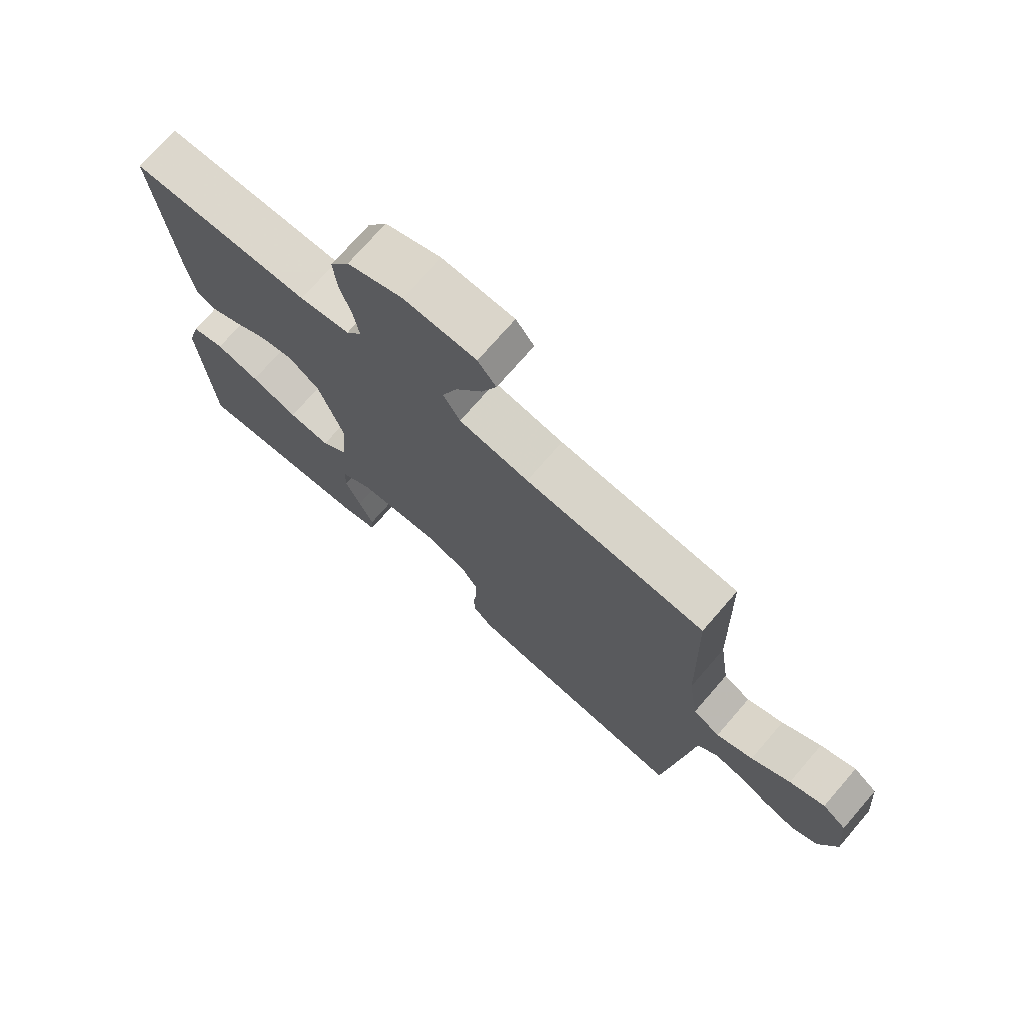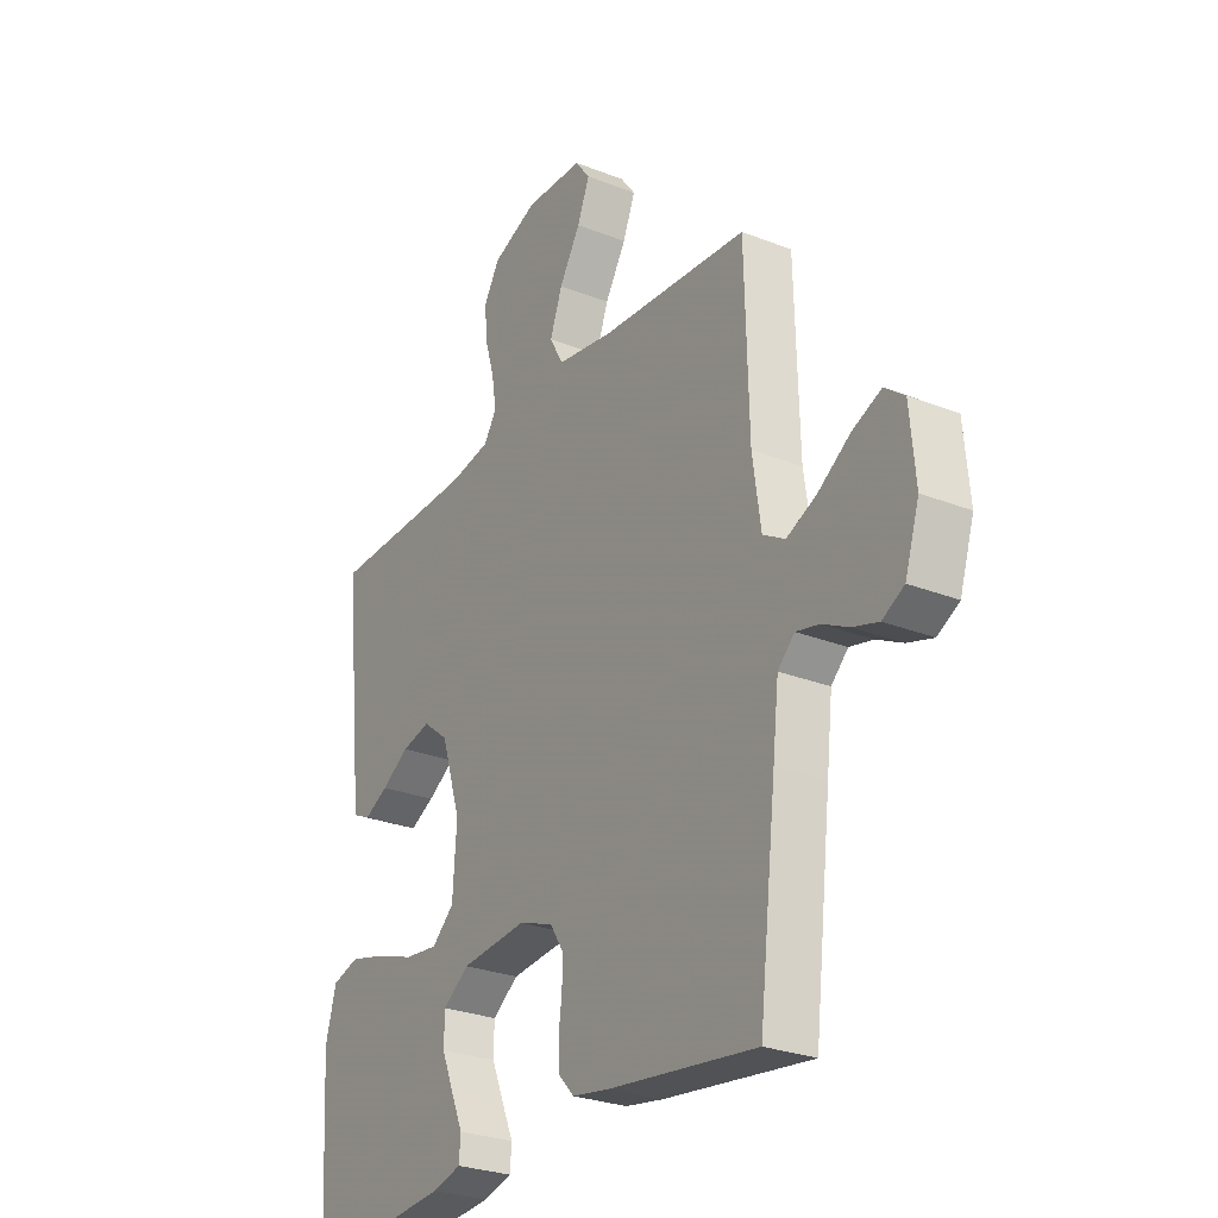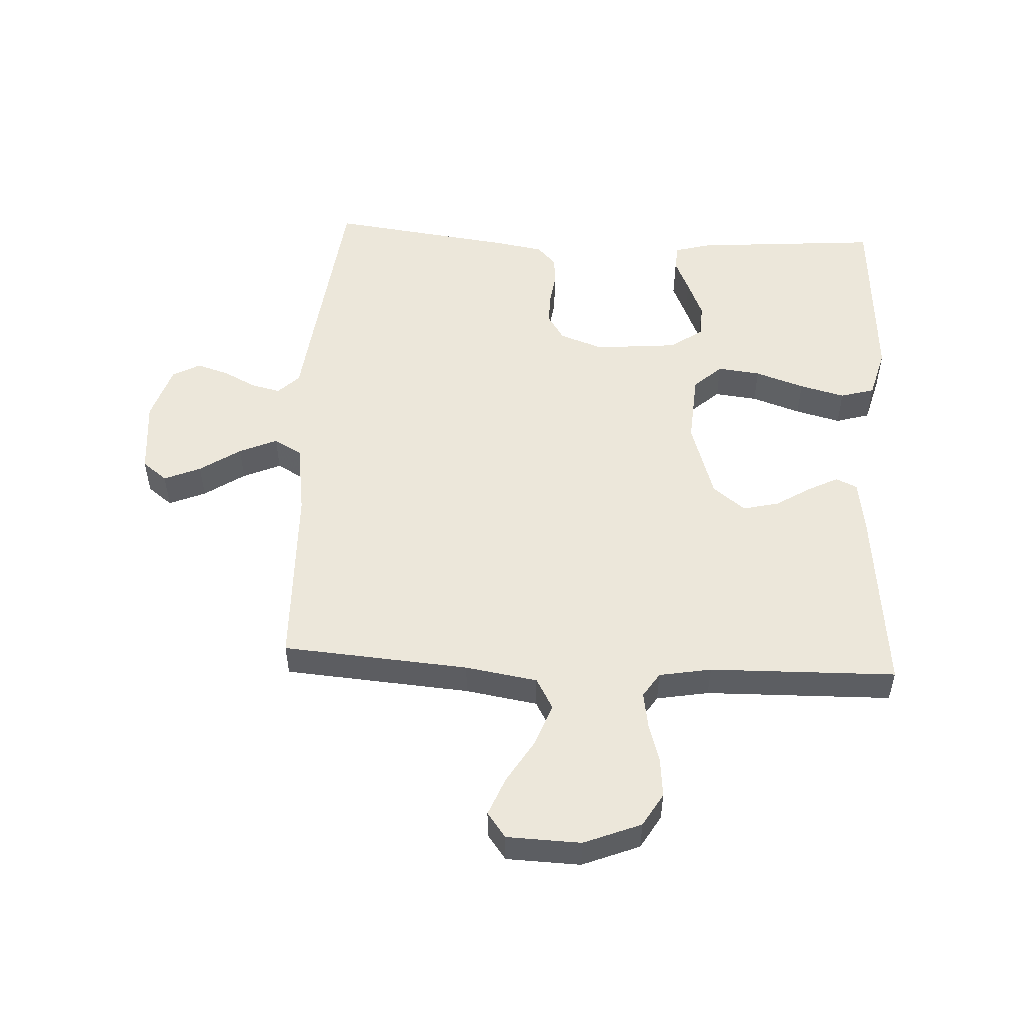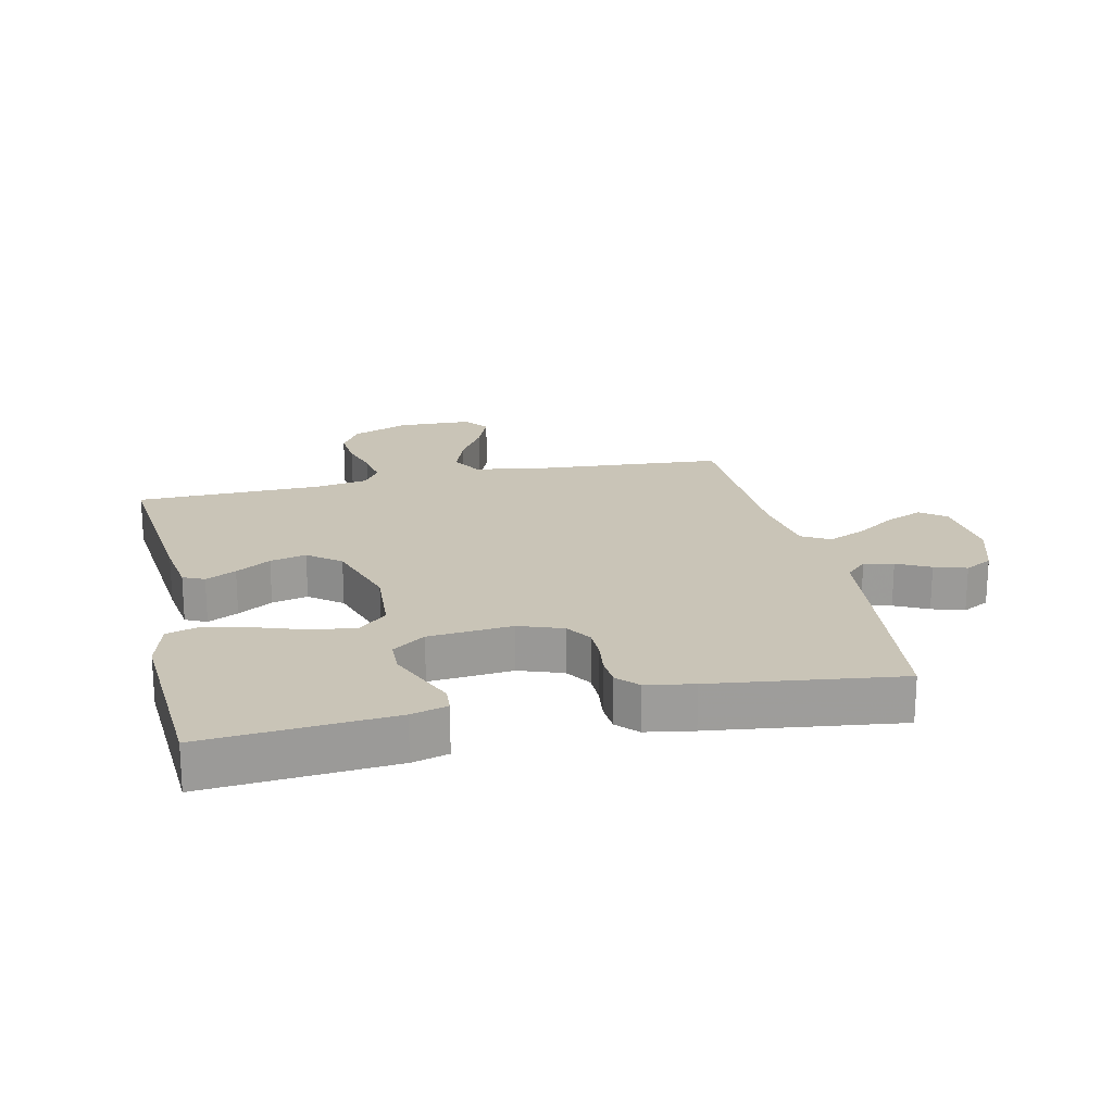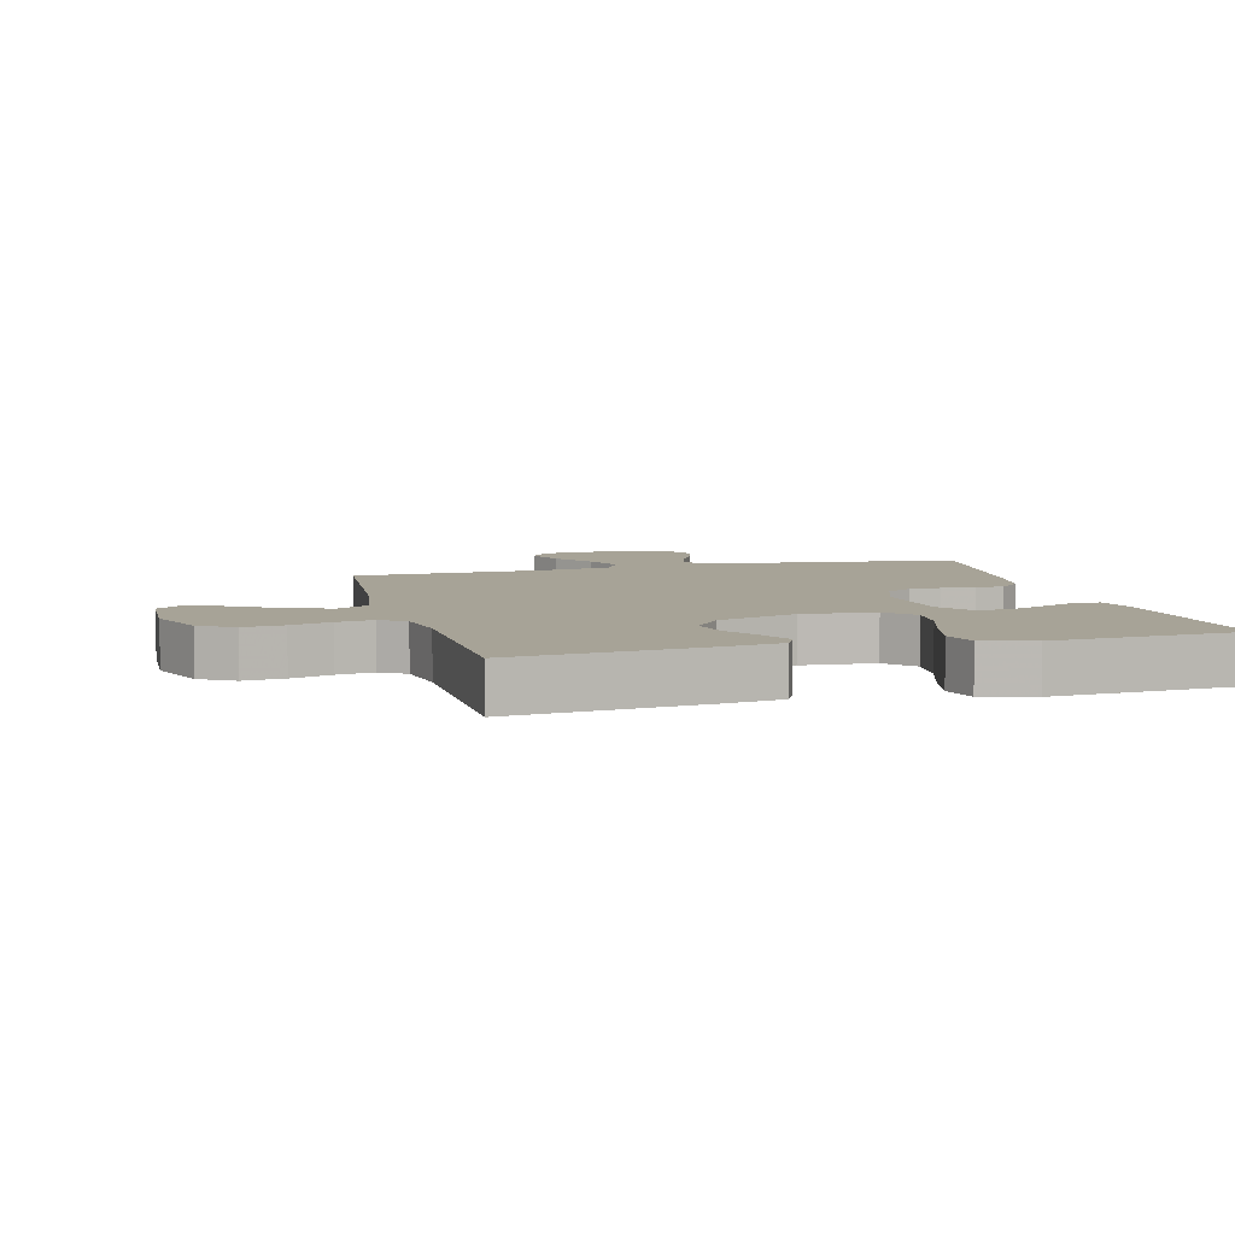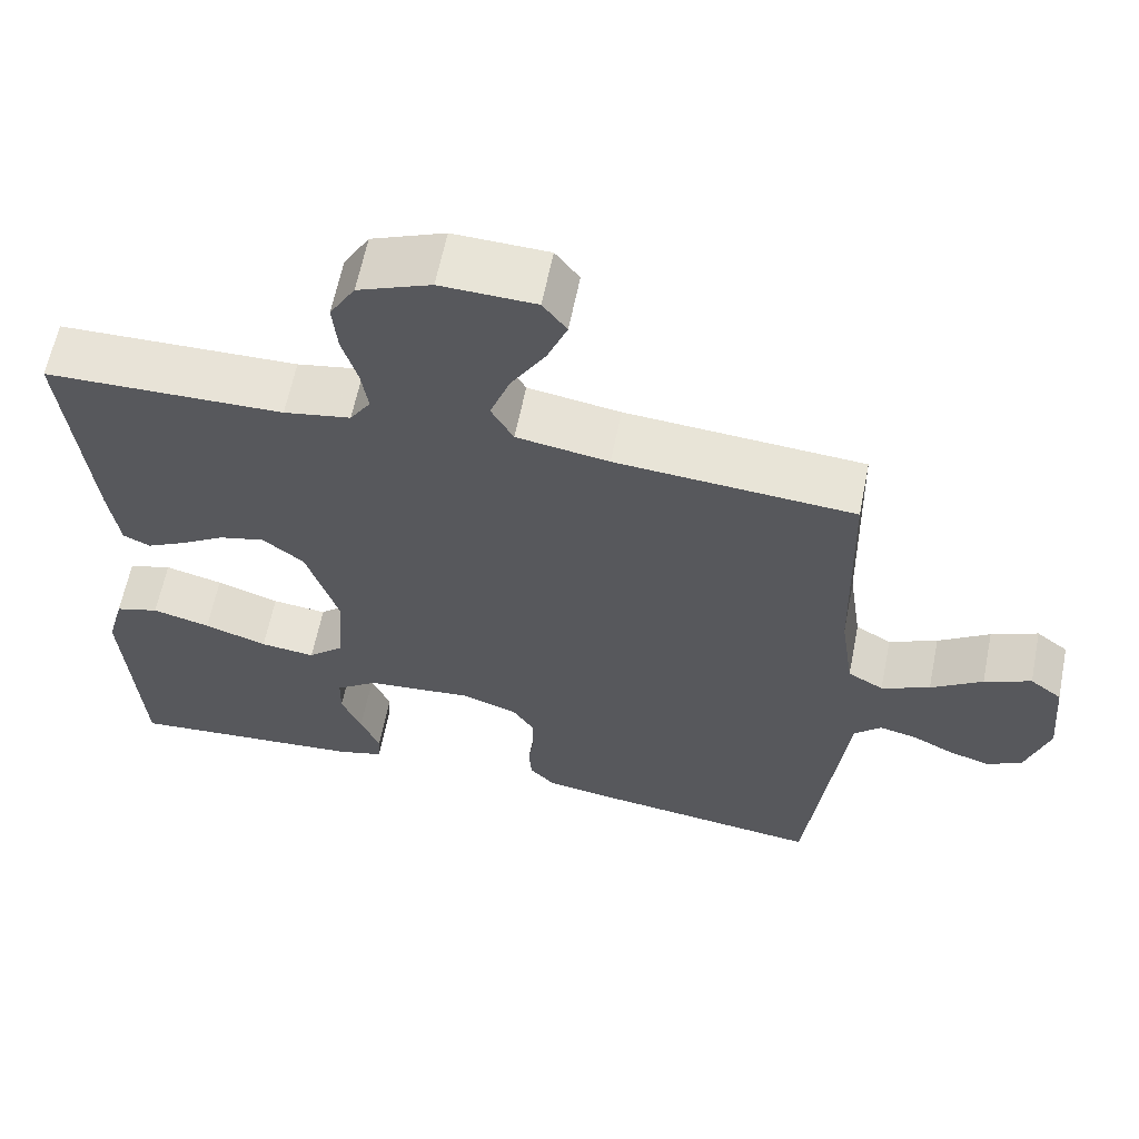
<metadata>
{"format":"obj","ext":"obj","renderer":"f3d","projection":"perspective","resolution":1024,"background":"white","views":[{"elev":73.3,"azim":-139.1,"up":"+Z"},{"elev":-27.3,"azim":-121.4,"up":"+Z"},{"elev":51.9,"azim":3.0,"up":"+Y"},{"elev":20.0,"azim":167.4,"up":"+Y"},{"elev":6.7,"azim":75.2,"up":"+Y"},{"elev":61.8,"azim":-168.7,"up":"+Z"}]}
</metadata>
<code>
v -0.5 0.07 -0.5
v -0.535 0.07 -0.2
v -0.547 0.07 -0.094
v -0.581 0.07 -0.061
v -0.628 0.07 -0.072
v -0.681 0.07 -0.099
v -0.733 0.07 -0.115
v -0.777 0.07 -0.091
v -0.806 0.07 0
v -0.795 0.07 0.122
v -0.755 0.07 0.153
v -0.696 0.07 0.128
v -0.631 0.07 0.084
v -0.57 0.07 0.057
v -0.525 0.07 0.083
v -0.508 0.07 0.2
v -0.5 0.07 0.5
v -0.2 0.07 0.523
v -0.084 0.07 0.542
v -0.056 0.07 0.592
v -0.081 0.07 0.66
v -0.124 0.07 0.731
v -0.149 0.07 0.793
v -0.119 0.07 0.833
v 0 0.07 0.837
v 0.092 0.07 0.8
v 0.124 0.07 0.746
v 0.118 0.07 0.682
v 0.099 0.07 0.618
v 0.09 0.07 0.561
v 0.116 0.07 0.521
v 0.2 0.07 0.506
v 0.5 0.07 0.5
v 0.47 0.07 0.2
v 0.457 0.07 0.109
v 0.423 0.07 0.093
v 0.374 0.07 0.118
v 0.318 0.07 0.153
v 0.26 0.07 0.167
v 0.208 0.07 0.126
v 0.168 0.07 0
v 0.176 0.07 -0.116
v 0.221 0.07 -0.157
v 0.29 0.07 -0.149
v 0.369 0.07 -0.122
v 0.442 0.07 -0.103
v 0.497 0.07 -0.119
v 0.519 0.07 -0.2
v 0.5 0.07 -0.5
v 0.2 0.07 -0.476
v 0.142 0.07 -0.46
v 0.139 0.07 -0.419
v 0.163 0.07 -0.363
v 0.188 0.07 -0.303
v 0.187 0.07 -0.249
v 0.134 0.07 -0.211
v 0 0.07 -0.199
v -0.07 0.07 -0.224
v -0.097 0.07 -0.266
v -0.097 0.07 -0.316
v -0.09 0.07 -0.368
v -0.093 0.07 -0.415
v -0.124 0.07 -0.448
v -0.2 0.07 -0.461
v -0.5 0 -0.5
v -0.535 0 -0.2
v -0.547 0 -0.094
v -0.581 0 -0.061
v -0.628 0 -0.072
v -0.681 0 -0.099
v -0.733 0 -0.115
v -0.777 0 -0.091
v -0.806 0 0
v -0.795 0 0.122
v -0.755 0 0.153
v -0.696 0 0.128
v -0.631 0 0.084
v -0.57 0 0.057
v -0.525 0 0.083
v -0.508 0 0.2
v -0.5 0 0.5
v -0.2 0 0.523
v -0.084 0 0.542
v -0.056 0 0.592
v -0.081 0 0.66
v -0.124 0 0.731
v -0.149 0 0.793
v -0.119 0 0.833
v 0 0 0.837
v 0.092 0 0.8
v 0.124 0 0.746
v 0.118 0 0.682
v 0.099 0 0.618
v 0.09 0 0.561
v 0.116 0 0.521
v 0.2 0 0.506
v 0.5 0 0.5
v 0.47 0 0.2
v 0.457 0 0.109
v 0.423 0 0.093
v 0.374 0 0.118
v 0.318 0 0.153
v 0.26 0 0.167
v 0.208 0 0.126
v 0.168 0 0
v 0.176 0 -0.116
v 0.221 0 -0.157
v 0.29 0 -0.149
v 0.369 0 -0.122
v 0.442 0 -0.103
v 0.497 0 -0.119
v 0.519 0 -0.2
v 0.5 0 -0.5
v 0.2 0 -0.476
v 0.142 0 -0.46
v 0.139 0 -0.419
v 0.163 0 -0.363
v 0.188 0 -0.303
v 0.187 0 -0.249
v 0.134 0 -0.211
v 0 0 -0.199
v -0.07 0 -0.224
v -0.097 0 -0.266
v -0.097 0 -0.316
v -0.09 0 -0.368
v -0.093 0 -0.415
v -0.124 0 -0.448
v -0.2 0 -0.461
f 60 61 62 63
f 59 60 63 64
f 50 51 52 53
f 50 53 54
f 49 50 54 55
f 47 48 49 55
f 44 45 46 47
f 35 36 37 38
f 33 34 35 38
f 32 33 38 39
f 31 32 39 40
f 26 27 28 29
f 26 29 30
f 25 26 30
f 24 25 30
f 21 22 23 24
f 20 21 24 30
f 19 20 30 31
f 16 17 18
f 15 16 18 19
f 10 11 12 13
f 10 13 14
f 9 10 14
f 8 9 14
f 5 6 7 8
f 4 5 8 14
f 3 4 14 15
f 59 64 1 2
f 58 59 2 3
f 57 58 3 15
f 56 57 15 19
f 44 47 55 56
f 43 44 56
f 42 43 56
f 41 42 56 19
f 19 31 40 41
f 127 126 125 124
f 128 127 124 123
f 117 116 115 114
f 118 117 114
f 119 118 114 113
f 119 113 112 111
f 111 110 109 108
f 102 101 100 99
f 102 99 98 97
f 103 102 97 96
f 104 103 96 95
f 93 92 91 90
f 94 93 90
f 94 90 89
f 94 89 88
f 88 87 86 85
f 94 88 85 84
f 95 94 84 83
f 82 81 80
f 83 82 80 79
f 77 76 75 74
f 78 77 74
f 78 74 73
f 78 73 72
f 72 71 70 69
f 78 72 69 68
f 79 78 68 67
f 66 65 128 123
f 67 66 123 122
f 79 67 122 121
f 83 79 121 120
f 120 119 111 108
f 120 108 107
f 120 107 106
f 83 120 106 105
f 105 104 95 83
f 1 65 66 2
f 2 66 67 3
f 3 67 68 4
f 4 68 69 5
f 5 69 70 6
f 6 70 71 7
f 7 71 72 8
f 8 72 73 9
f 9 73 74 10
f 10 74 75 11
f 11 75 76 12
f 12 76 77 13
f 13 77 78 14
f 14 78 79 15
f 15 79 80 16
f 16 80 81 17
f 17 81 82 18
f 18 82 83 19
f 19 83 84 20
f 20 84 85 21
f 21 85 86 22
f 22 86 87 23
f 23 87 88 24
f 24 88 89 25
f 25 89 90 26
f 26 90 91 27
f 27 91 92 28
f 28 92 93 29
f 29 93 94 30
f 30 94 95 31
f 31 95 96 32
f 32 96 97 33
f 33 97 98 34
f 34 98 99 35
f 35 99 100 36
f 36 100 101 37
f 37 101 102 38
f 38 102 103 39
f 39 103 104 40
f 40 104 105 41
f 41 105 106 42
f 42 106 107 43
f 43 107 108 44
f 44 108 109 45
f 45 109 110 46
f 46 110 111 47
f 47 111 112 48
f 48 112 113 49
f 49 113 114 50
f 50 114 115 51
f 51 115 116 52
f 52 116 117 53
f 53 117 118 54
f 54 118 119 55
f 55 119 120 56
f 56 120 121 57
f 57 121 122 58
f 58 122 123 59
f 59 123 124 60
f 60 124 125 61
f 61 125 126 62
f 62 126 127 63
f 63 127 128 64
f 64 128 65 1

</code>
